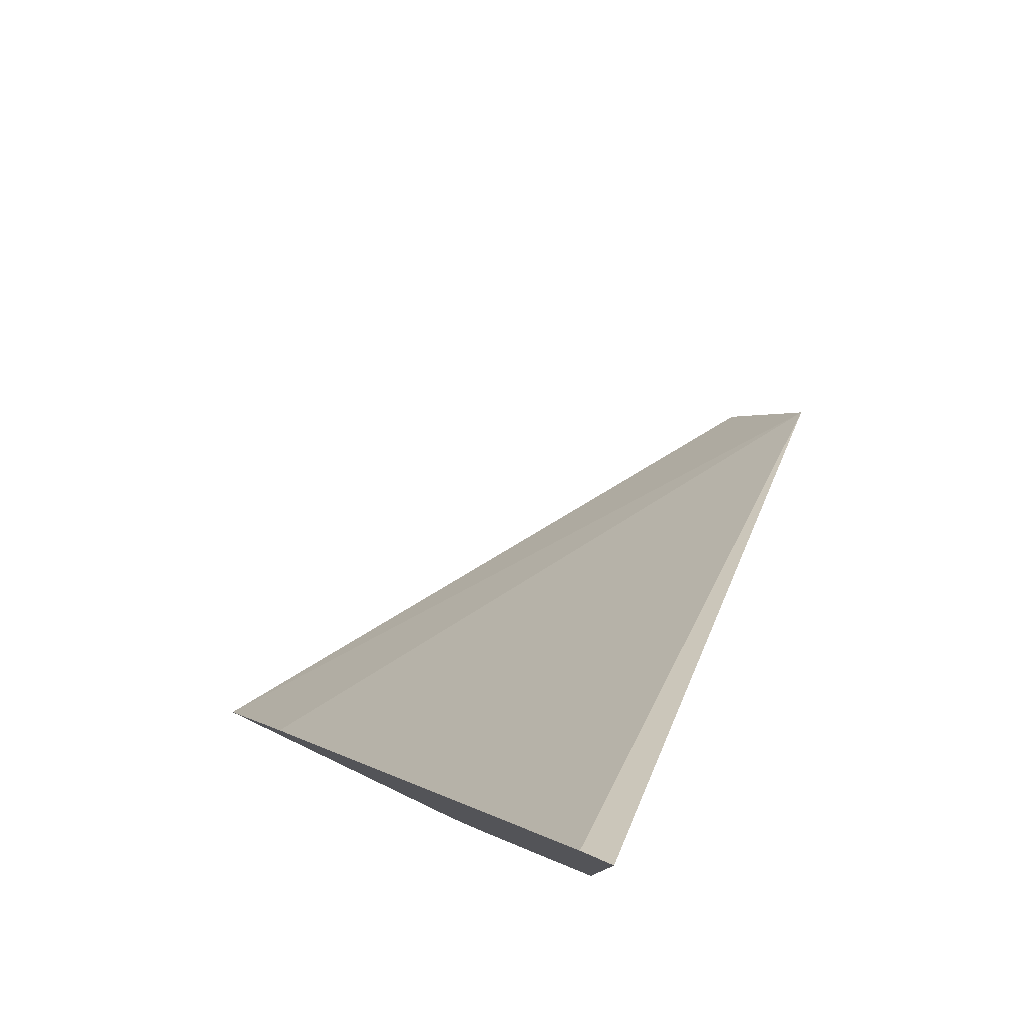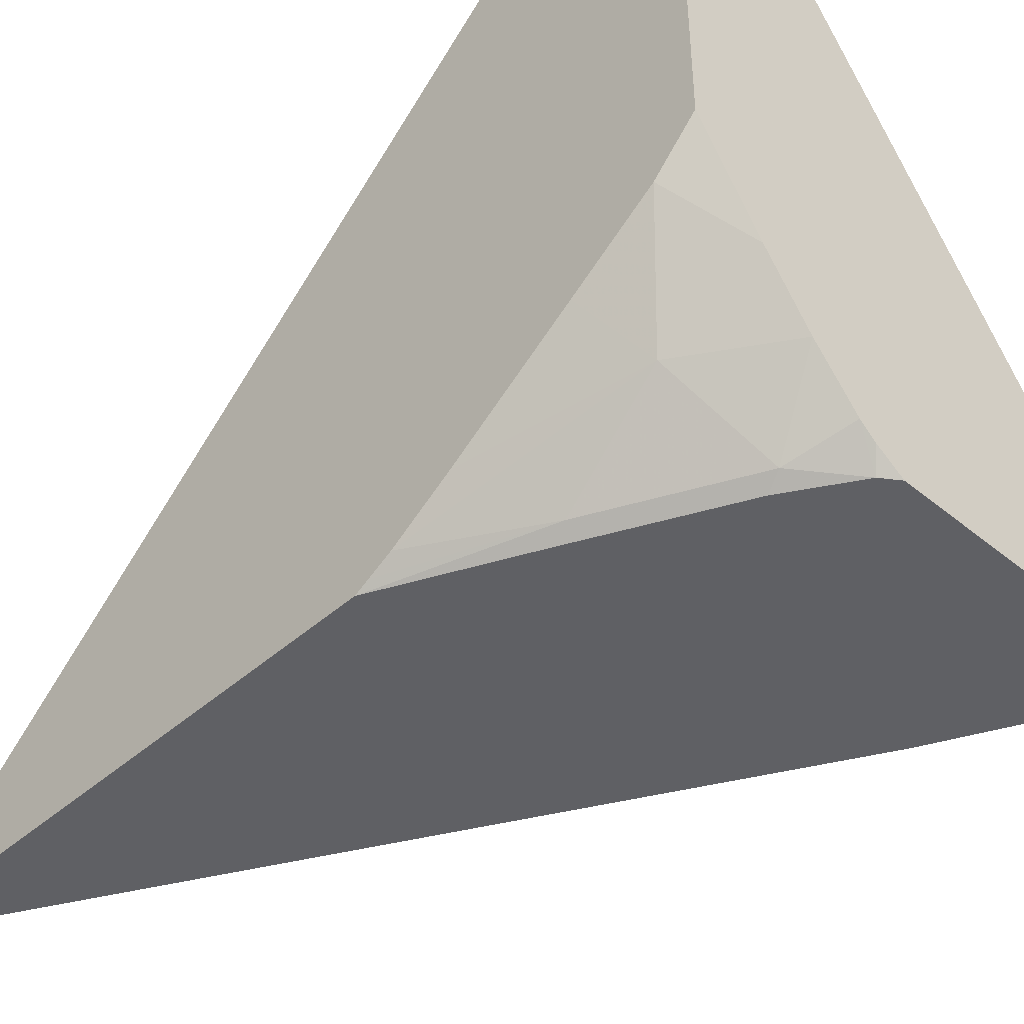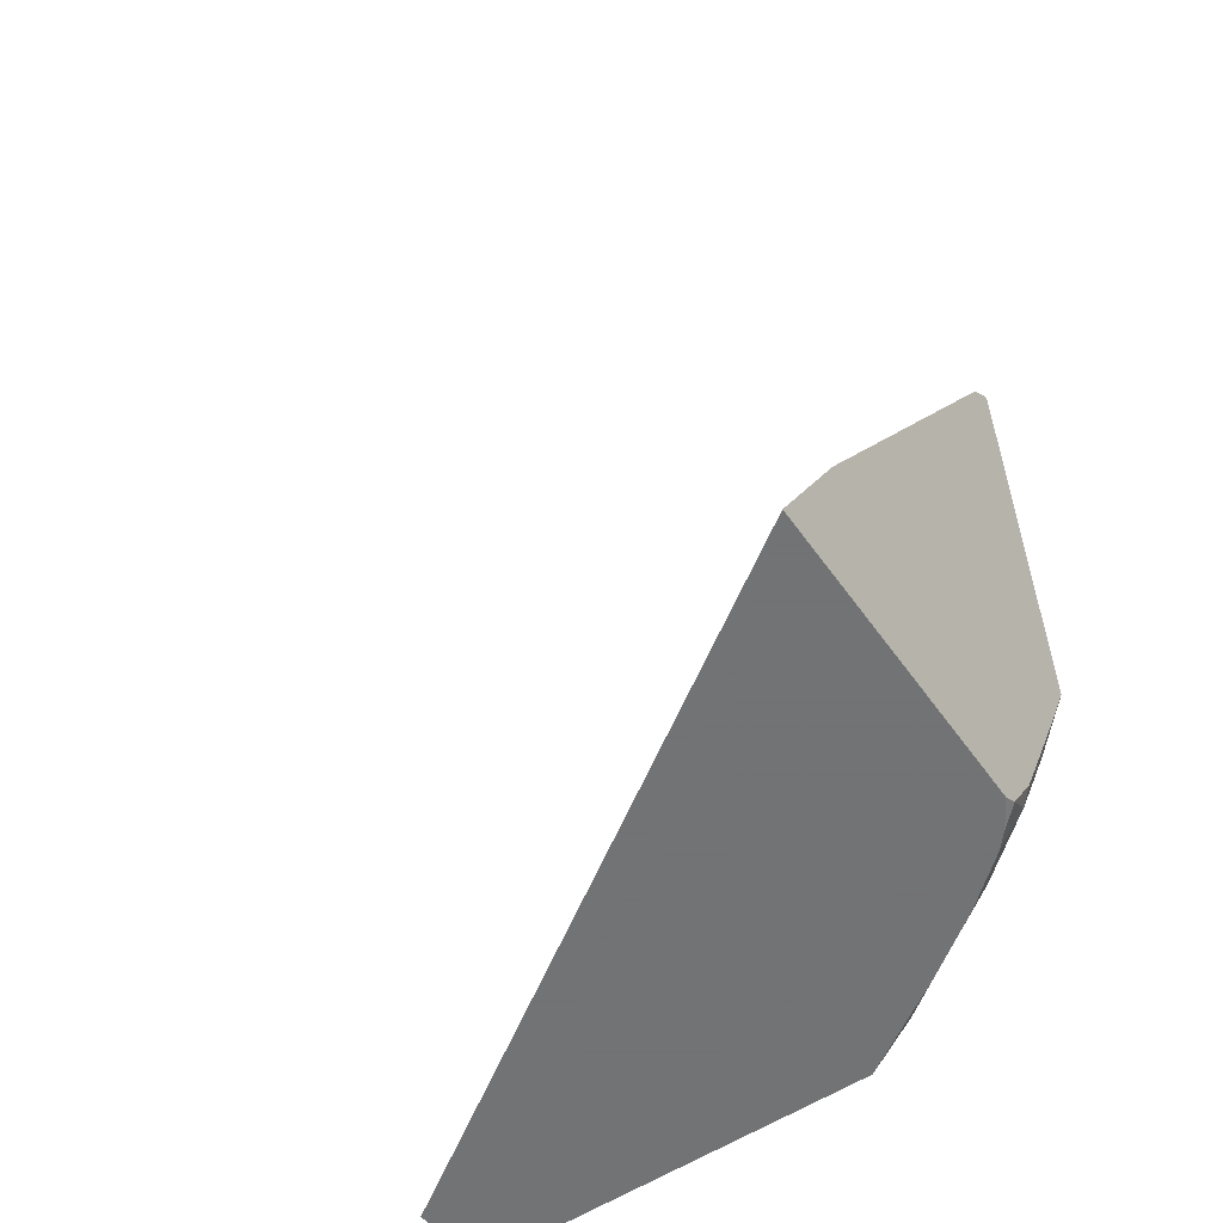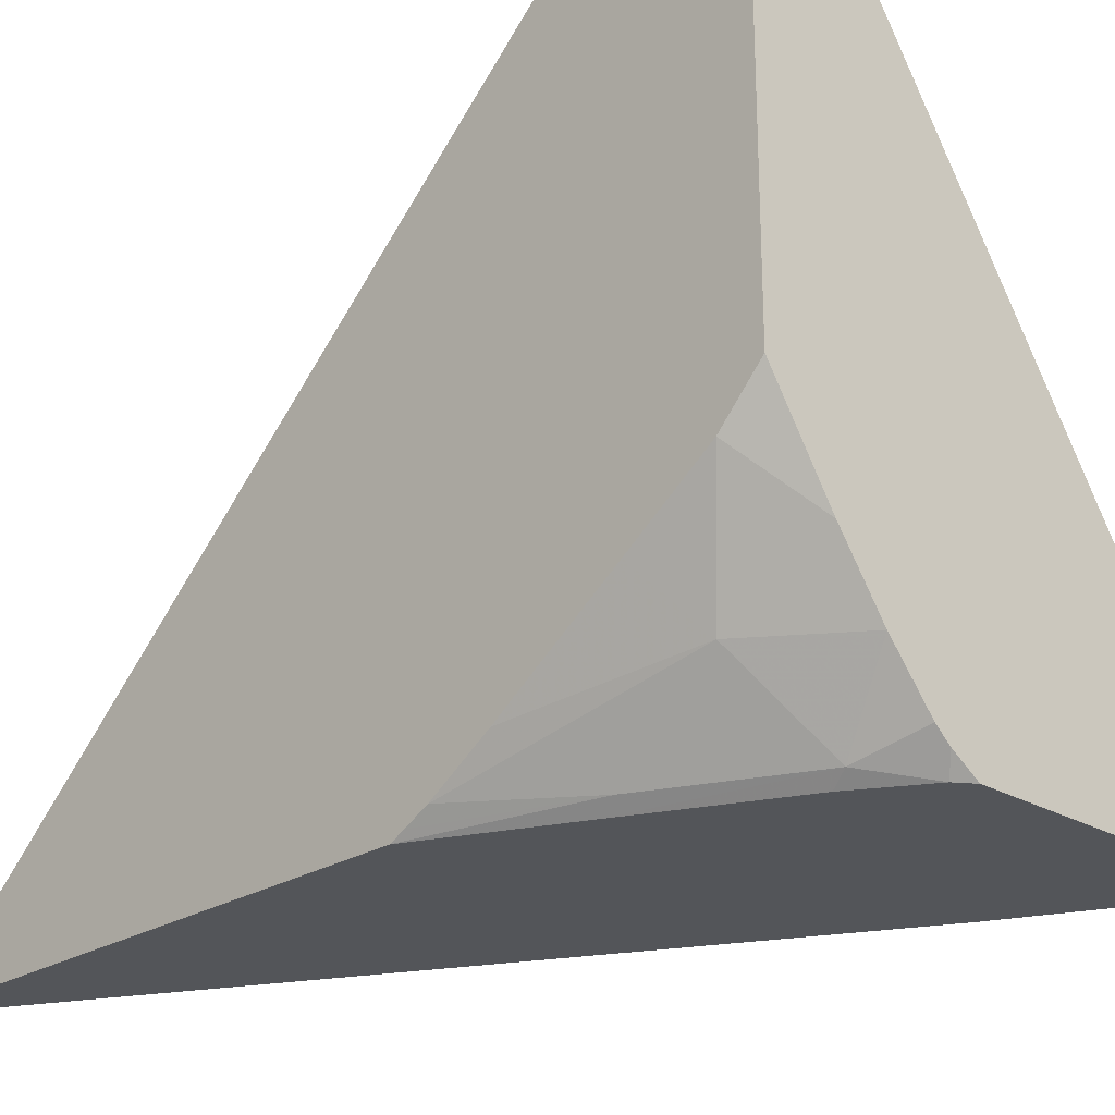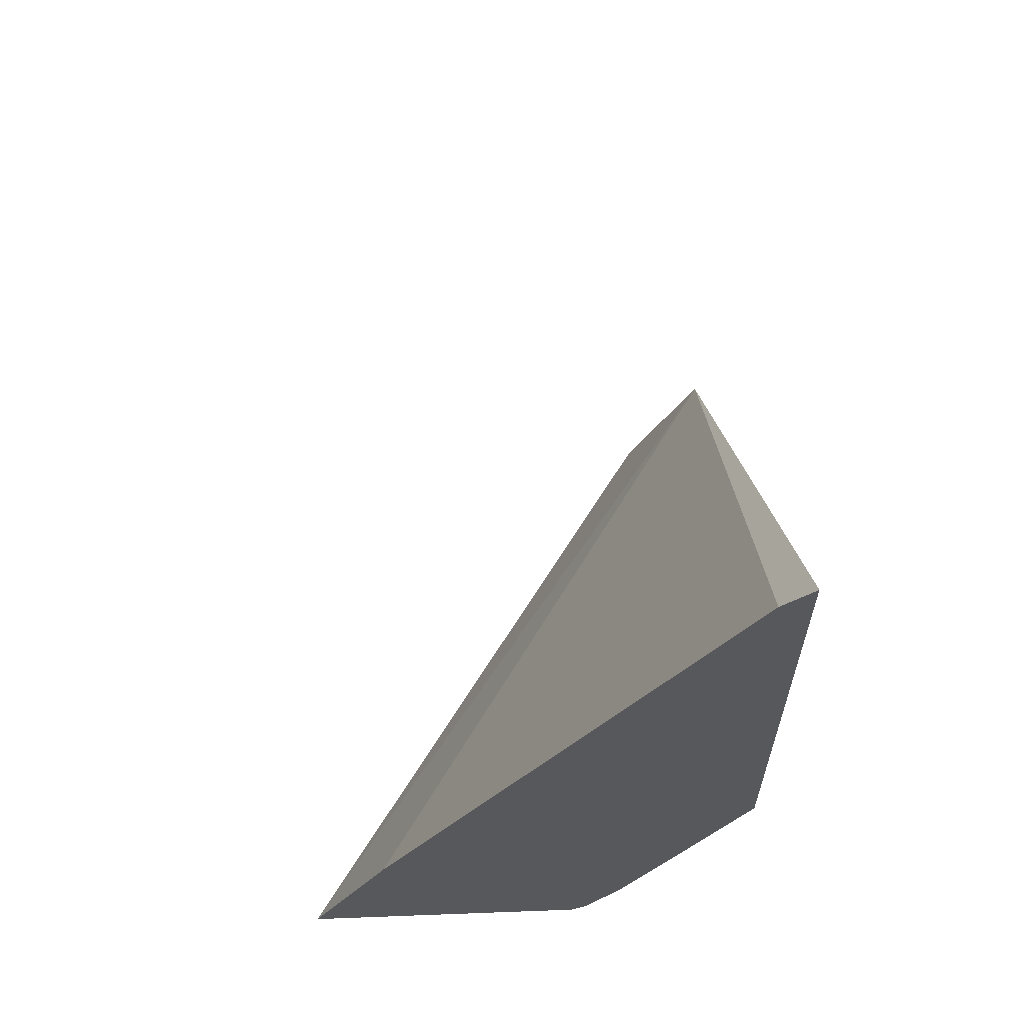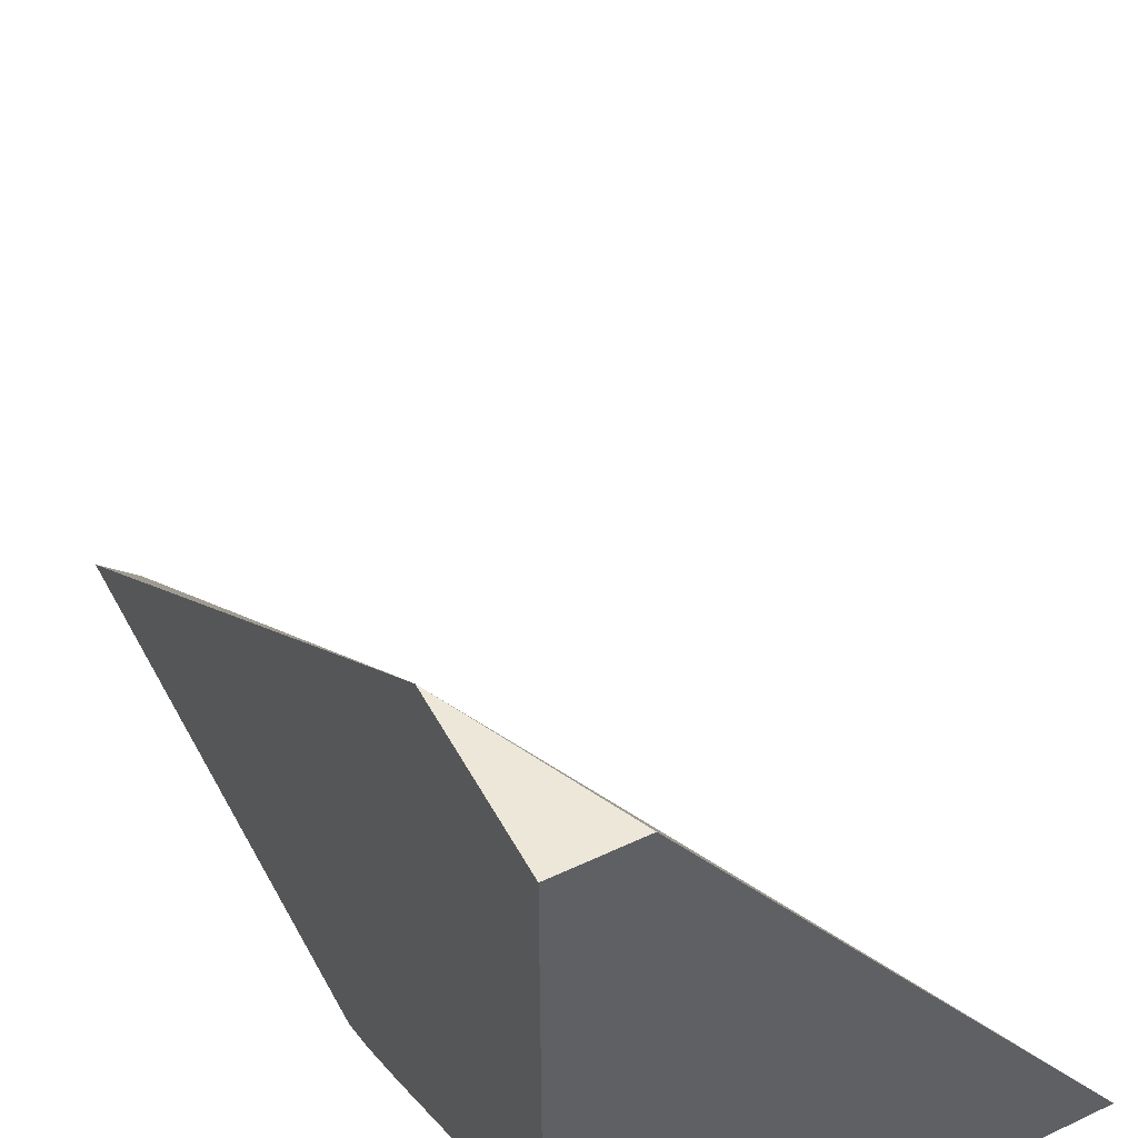
<metadata>
{"format":"obj","ext":"obj","renderer":"f3d","projection":"perspective","resolution":1024,"background":"white","views":[{"elev":79.2,"azim":-154.5,"up":"+Y"},{"elev":-44.0,"azim":-44.0,"up":"+Z"},{"elev":-55.7,"azim":124.9,"up":"+Y"},{"elev":-24.5,"azim":-44.0,"up":"+Z"},{"elev":62.1,"azim":177.8,"up":"+Y"},{"elev":49.6,"azim":-27.5,"up":"+Z"}]}
</metadata>
<code>
v -0.3197 -0.6208 -0.002468
v -0.3197 -0.6208 -0.1892
v -0.284 -0.6208 -0.002468
v -0.3197 -0.5453 -0.002468
v -0.2916 -0.6208 -0.2321
v -0.3197 -0.6013 -0.2087
v -0.08903 -0.6208 -0.297
v -0.09387 -0.6111 -0.297
v -0.1307 -0.5374 -0.297
v -0.3052 -0.2272 -0.297
v -0.3197 -0.2127 -0.297
v -0.2713 -0.6208 -0.2604
v -0.3197 -0.5631 -0.2343
v -0.2972 -0.5788 -0.2581
v -0.2326 -0.6208 -0.297
v -0.3197 -0.4629 -0.297
v -0.2519 -0.6208 -0.2832
v -0.2607 -0.5944 -0.292
v -0.3197 -0.5074 -0.2713
v -0.3197 -0.48 -0.2884
v -0.292 -0.5318 -0.292
v -0.2453 -0.6208 -0.289
v -0.24 -0.6154 -0.297
v -0.2895 -0.5244 -0.297
v -0.3197 -0.4693 -0.2938
v -0.2582 -0.587 -0.297
f 12 18 17
f 12 14 18
f 7 9 8
f 7 10 9
f 7 16 11
f 7 24 16
f 7 26 24
f 13 19 14
f 7 23 26
f 7 11 10
f 14 19 20
f 17 18 23
f 14 21 18
f 15 22 23
f 16 24 21
f 16 21 25
f 17 23 22
f 18 26 23
f 18 21 24
f 18 24 26
f 20 25 21
f 7 15 23
f 14 20 21
f 6 14 12
f 1 25 20
f 5 6 12
f 6 13 14
f 1 2 5
f 1 12 17
f 1 17 22
f 1 22 15
f 1 15 7
f 1 7 3
f 1 3 4
f 1 4 11
f 1 11 16
f 1 16 25
f 1 5 12
f 1 20 19
f 4 9 10
f 4 8 9
f 4 7 8
f 3 7 4
f 4 10 11
f 1 6 2
f 1 13 6
f 1 19 13
f 2 6 5

</code>
